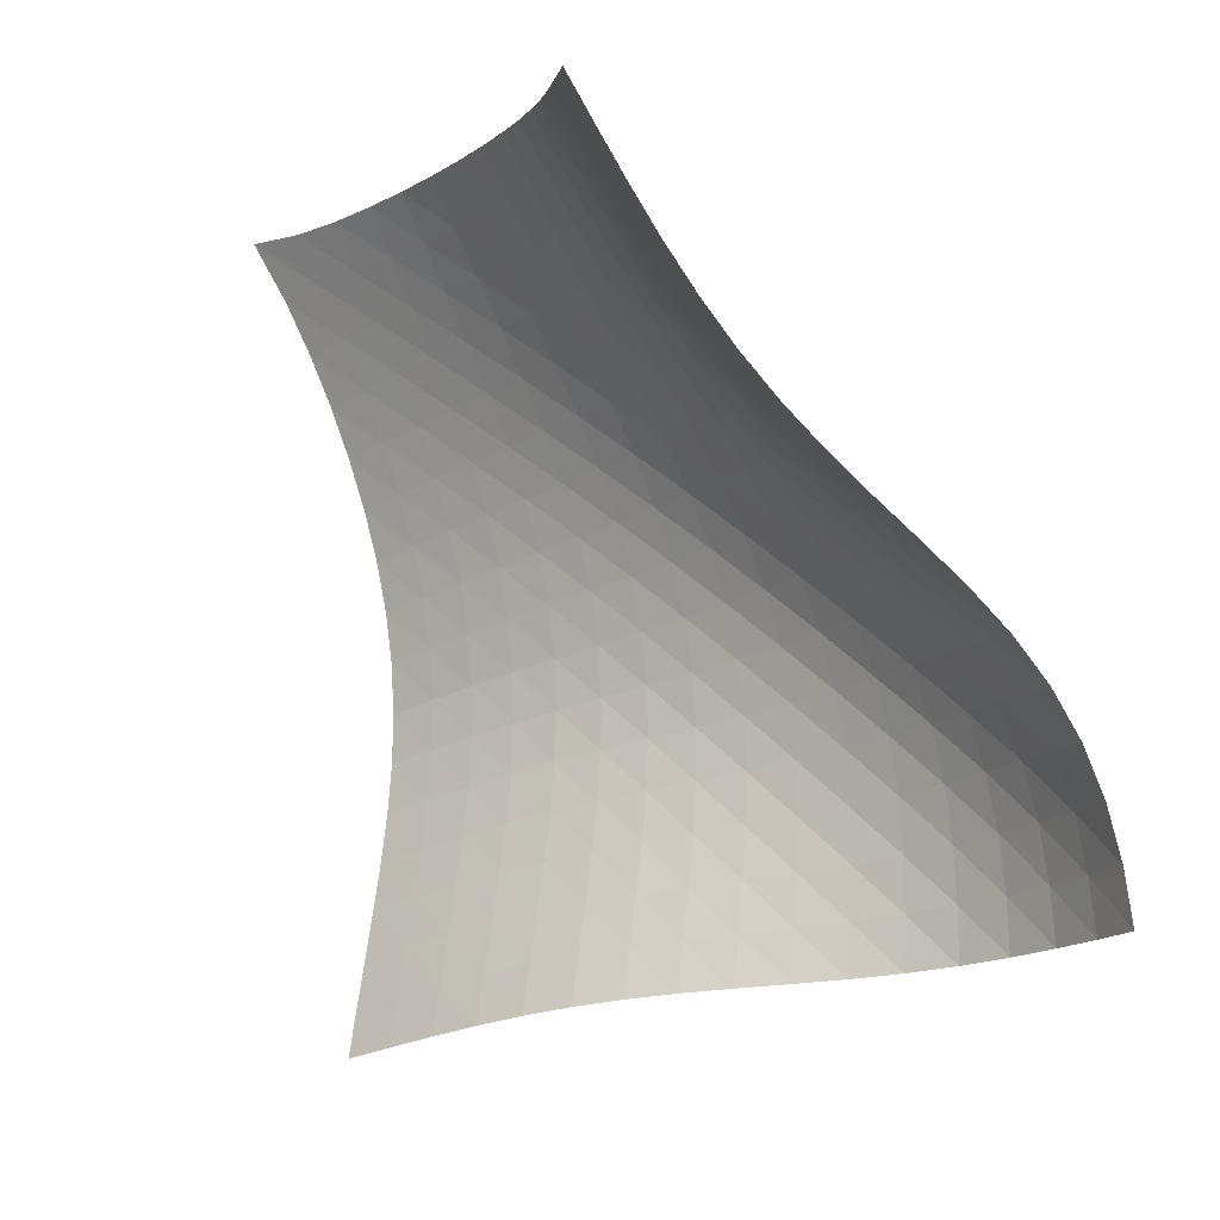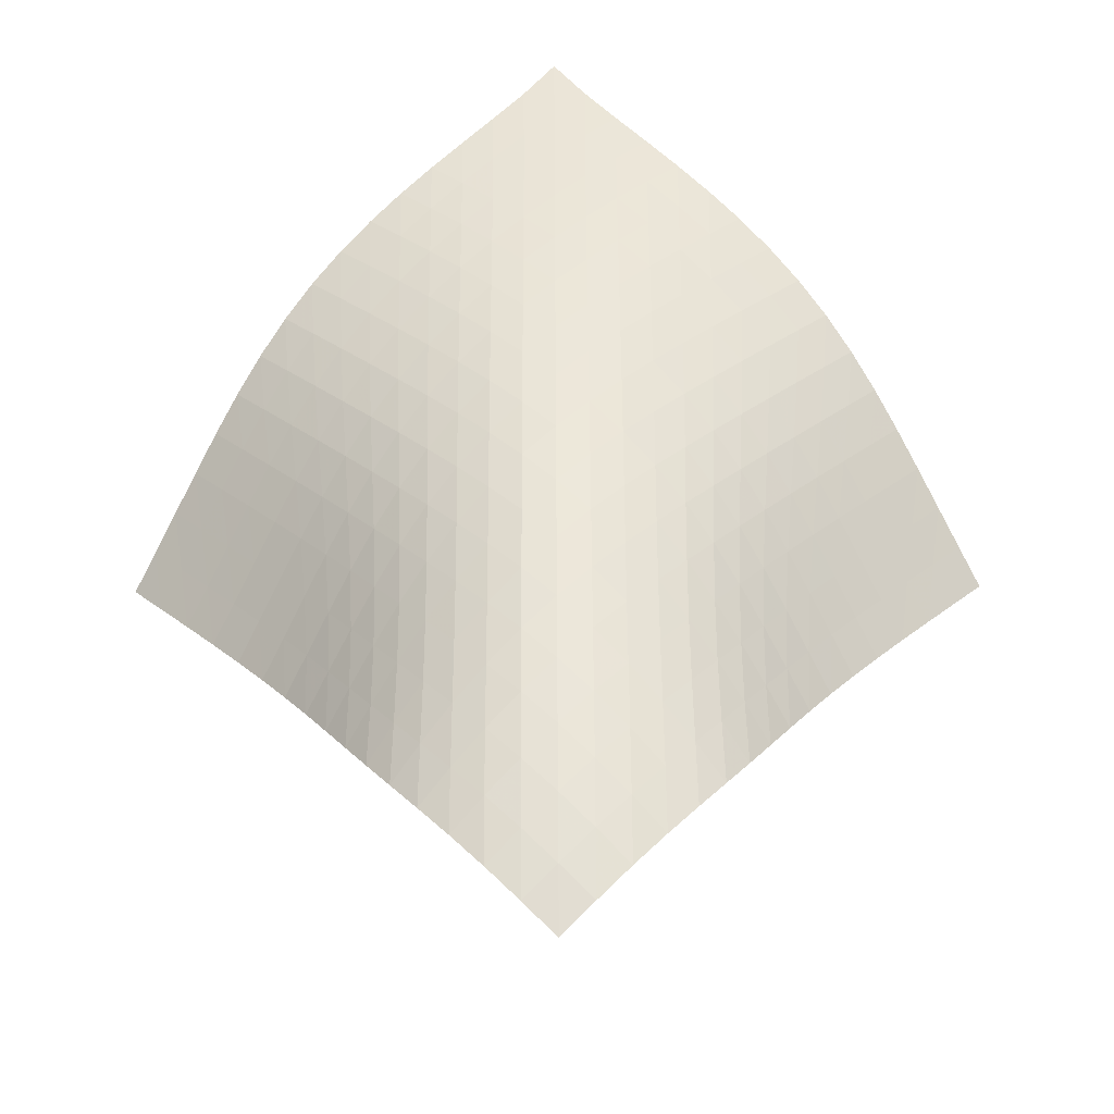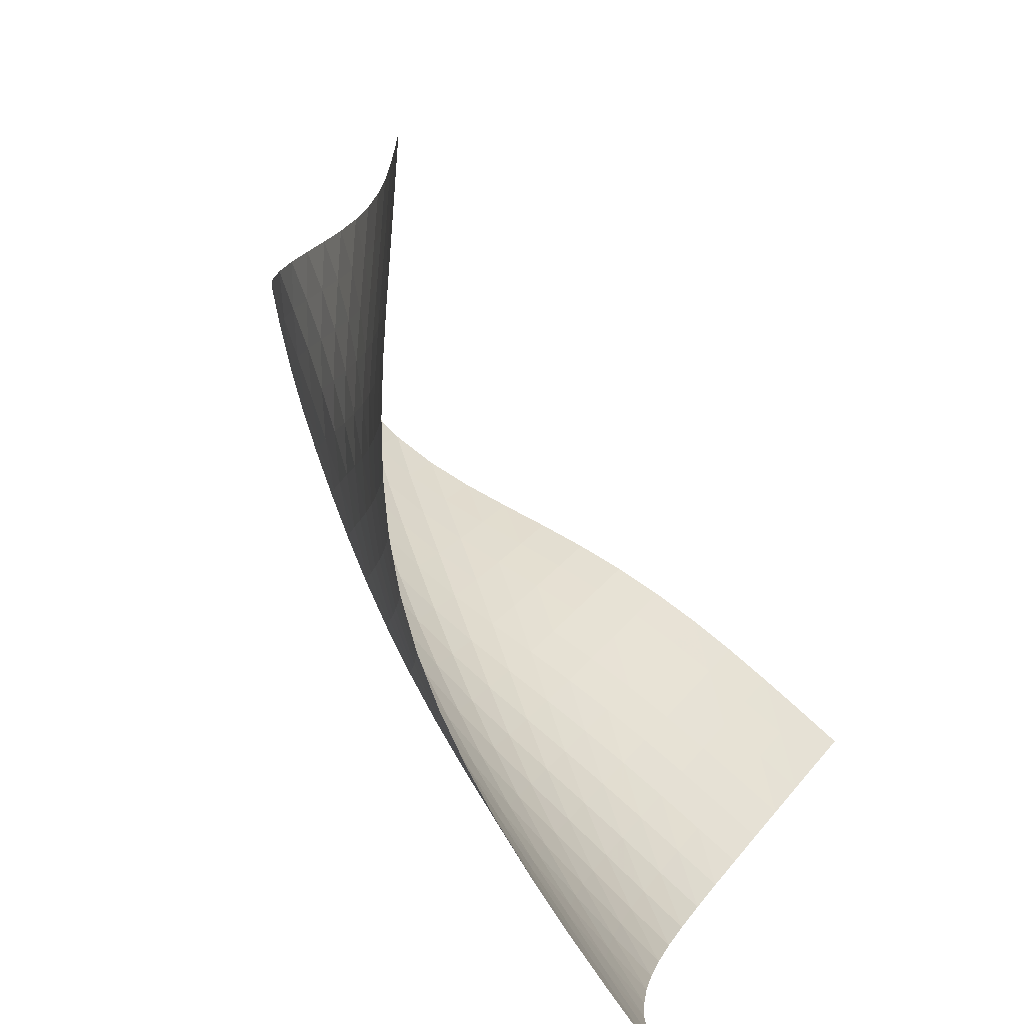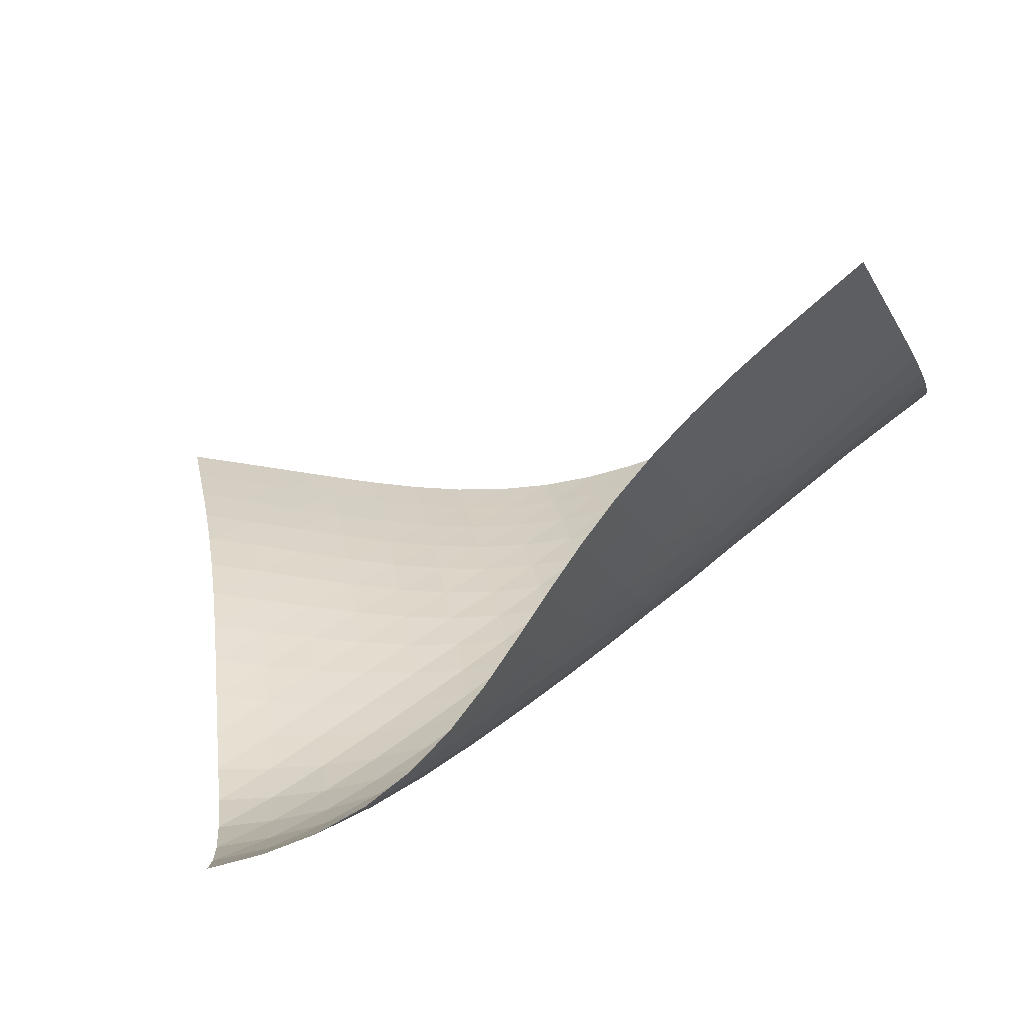
<metadata>
{"format":"obj","ext":"obj","renderer":"f3d","projection":"perspective","resolution":1024,"background":"white","views":[{"elev":73.9,"azim":-73.0,"up":"+Z"},{"elev":-76.1,"azim":135.4,"up":"+Y"},{"elev":10.1,"azim":131.6,"up":"+Z"},{"elev":65.2,"azim":11.8,"up":"+Z"}]}
</metadata>
<code>
v -6.514 -0.03072 6.514
v -7.496 -5.608 18.43
v -18.43 -5.608 7.496
v -15 -15.25 15
v -17.67 -5.465 7.264
v -16.9 -5.325 7.029
v -16.13 -5.184 6.793
v -15.36 -5.036 6.564
v -14.59 -4.871 6.352
v -13.81 -4.676 6.172
v -13.04 -4.44 6.037
v -12.27 -4.154 5.955
v -11.52 -3.816 5.927
v -10.79 -3.43 5.947
v -10.07 -2.998 6.006
v -9.369 -2.525 6.095
v -8.679 -2.012 6.203
v -7.987 -1.449 6.321
v -7.277 -0.8122 6.435
v -6.435 -0.8122 7.277
v -6.321 -1.449 7.987
v -6.203 -2.012 8.679
v -6.095 -2.525 9.369
v -6.006 -2.998 10.07
v -5.947 -3.43 10.79
v -5.927 -3.816 11.52
v -5.955 -4.154 12.27
v -6.037 -4.44 13.04
v -6.172 -4.676 13.81
v -6.352 -4.871 14.59
v -6.564 -5.036 15.36
v -6.793 -5.184 16.13
v -7.029 -5.325 16.9
v -7.264 -5.465 17.67
v -8.009 -6.181 18.17
v -8.518 -6.76 17.91
v -9.014 -7.351 17.65
v -9.487 -7.964 17.4
v -9.927 -8.604 17.15
v -10.33 -9.273 16.91
v -10.69 -9.967 16.67
v -11.01 -10.68 16.44
v -11.32 -11.4 16.21
v -11.64 -12.1 15.99
v -12.01 -12.79 15.76
v -12.45 -13.43 15.54
v -12.98 -14 15.35
v -13.59 -14.49 15.19
v -14.28 -14.91 15.08
v -15.08 -14.91 14.28
v -15.19 -14.49 13.59
v -15.35 -14 12.98
v -15.54 -13.43 12.45
v -15.76 -12.79 12.01
v -15.99 -12.1 11.64
v -16.21 -11.4 11.32
v -16.44 -10.68 11.01
v -16.67 -9.967 10.69
v -16.91 -9.273 10.33
v -17.15 -8.604 9.927
v -17.4 -7.964 9.487
v -17.65 -7.351 9.014
v -17.91 -6.76 8.518
v -18.17 -6.181 8.009
v -7.087 -1.377 7.087
v -7.757 -1.963 6.937
v -8.432 -2.519 6.799
v -9.115 -3.038 6.676
v -9.811 -3.52 6.575
v -10.52 -3.963 6.503
v -11.26 -4.361 6.471
v -12.01 -4.709 6.488
v -12.78 -5.004 6.56
v -13.55 -5.247 6.687
v -14.33 -5.447 6.862
v -15.1 -5.613 7.073
v -15.87 -5.761 7.303
v -16.64 -5.9 7.54
v -17.41 -6.04 7.777
v -6.937 -1.963 7.757
v -7.569 -2.506 7.569
v -8.218 -3.047 7.406
v -8.884 -3.565 7.264
v -9.569 -4.052 7.147
v -10.27 -4.503 7.062
v -11 -4.91 7.016
v -11.75 -5.268 7.02
v -12.52 -5.572 7.081
v -13.29 -5.823 7.2
v -14.07 -6.027 7.37
v -14.84 -6.195 7.577
v -15.61 -6.343 7.808
v -16.38 -6.481 8.047
v -17.15 -6.619 8.285
v -6.799 -2.519 8.432
v -7.406 -3.047 8.218
v -8.03 -3.578 8.03
v -8.674 -4.097 7.866
v -9.342 -4.59 7.728
v -10.04 -5.05 7.624
v -10.75 -5.467 7.561
v -11.5 -5.835 7.55
v -12.26 -6.149 7.597
v -13.03 -6.408 7.704
v -13.81 -6.618 7.866
v -14.58 -6.789 8.07
v -15.35 -6.938 8.3
v -16.12 -7.075 8.54
v -16.89 -7.212 8.78
v -6.676 -3.038 9.115
v -7.264 -3.565 8.884
v -7.866 -4.097 8.674
v -8.487 -4.62 8.487
v -9.134 -5.123 8.326
v -9.81 -5.595 8.198
v -10.52 -6.026 8.113
v -11.25 -6.409 8.079
v -12.01 -6.736 8.106
v -12.78 -7.006 8.197
v -13.55 -7.224 8.348
v -14.33 -7.401 8.545
v -15.1 -7.551 8.771
v -15.87 -7.69 9.011
v -16.63 -7.826 9.252
v -6.575 -3.52 9.811
v -7.147 -4.052 9.569
v -7.728 -4.59 9.342
v -8.326 -5.123 9.134
v -8.949 -5.64 8.949
v -9.602 -6.129 8.794
v -10.29 -6.579 8.68
v -11.01 -6.981 8.618
v -11.76 -7.327 8.617
v -12.53 -7.613 8.683
v -13.3 -7.844 8.814
v -14.08 -8.031 8.997
v -14.85 -8.187 9.216
v -15.62 -8.329 9.452
v -16.38 -8.466 9.691
v -6.503 -3.963 10.52
v -7.062 -4.503 10.27
v -7.624 -5.05 10.04
v -8.198 -5.595 9.81
v -8.794 -6.129 9.602
v -9.42 -6.639 9.42
v -10.08 -7.113 9.274
v -10.78 -7.541 9.177
v -11.52 -7.913 9.14
v -12.28 -8.223 9.171
v -13.05 -8.474 9.272
v -13.83 -8.676 9.432
v -14.6 -8.843 9.635
v -15.37 -8.992 9.86
v -16.14 -9.133 10.09
v -6.471 -4.361 11.26
v -7.016 -4.91 11
v -7.561 -5.467 10.75
v -8.113 -6.026 10.52
v -8.68 -6.579 10.29
v -9.274 -7.113 10.08
v -9.905 -7.617 9.905
v -10.58 -8.077 9.769
v -11.29 -8.482 9.689
v -12.04 -8.824 9.676
v -12.81 -9.103 9.735
v -13.58 -9.328 9.86
v -14.36 -9.513 10.03
v -15.13 -9.674 10.24
v -15.9 -9.823 10.46
v -6.488 -4.709 12.01
v -7.02 -5.268 11.75
v -7.55 -5.835 11.5
v -8.079 -6.409 11.25
v -8.618 -6.981 11.01
v -9.177 -7.541 10.78
v -9.769 -8.077 10.58
v -10.4 -8.575 10.4
v -11.09 -9.02 10.28
v -11.81 -9.403 10.21
v -12.57 -9.72 10.22
v -13.34 -9.977 10.3
v -14.12 -10.19 10.43
v -14.9 -10.37 10.6
v -15.67 -10.53 10.8
v -6.56 -5.004 12.78
v -7.081 -5.572 12.52
v -7.597 -6.149 12.26
v -8.106 -6.736 12.01
v -8.617 -7.327 11.76
v -9.14 -7.913 11.52
v -9.689 -8.482 11.29
v -10.28 -9.02 11.09
v -10.92 -9.511 10.92
v -11.61 -9.943 10.8
v -12.34 -10.31 10.75
v -13.1 -10.61 10.77
v -13.88 -10.85 10.85
v -14.66 -11.05 10.98
v -15.44 -11.23 11.14
v -6.687 -5.247 13.55
v -7.2 -5.823 13.29
v -7.704 -6.408 13.03
v -8.197 -7.006 12.78
v -8.683 -7.613 12.53
v -9.171 -8.223 12.28
v -9.676 -8.824 12.04
v -10.21 -9.403 11.81
v -10.8 -9.943 11.61
v -11.44 -10.43 11.44
v -12.14 -10.85 11.33
v -12.88 -11.2 11.29
v -13.65 -11.48 11.31
v -14.43 -11.72 11.38
v -15.21 -11.92 11.5
v -6.862 -5.447 14.33
v -7.37 -6.027 14.07
v -7.866 -6.618 13.81
v -8.348 -7.224 13.55
v -8.814 -7.844 13.3
v -9.272 -8.474 13.05
v -9.735 -9.103 12.81
v -10.22 -9.72 12.57
v -10.75 -10.31 12.34
v -11.33 -10.85 12.14
v -11.98 -11.33 11.98
v -12.69 -11.73 11.88
v -13.43 -12.07 11.84
v -14.2 -12.35 11.85
v -14.98 -12.59 11.91
v -7.073 -5.613 15.1
v -7.577 -6.195 14.84
v -8.07 -6.789 14.58
v -8.545 -7.401 14.33
v -8.997 -8.031 14.08
v -9.432 -8.676 13.83
v -9.86 -9.328 13.58
v -10.3 -9.977 13.34
v -10.77 -10.61 13.1
v -11.29 -11.2 12.88
v -11.88 -11.73 12.69
v -12.54 -12.2 12.54
v -13.25 -12.6 12.44
v -14 -12.92 12.39
v -14.77 -13.2 12.4
v -7.303 -5.761 15.87
v -7.808 -6.343 15.61
v -8.3 -6.938 15.35
v -8.771 -7.551 15.1
v -9.216 -8.187 14.85
v -9.635 -8.843 14.6
v -10.03 -9.513 14.36
v -10.43 -10.19 14.12
v -10.85 -10.85 13.88
v -11.31 -11.48 13.65
v -11.84 -12.07 13.43
v -12.44 -12.6 13.25
v -13.11 -13.05 13.11
v -13.83 -13.42 13.02
v -14.58 -13.74 12.98
v -7.54 -5.9 16.64
v -8.047 -6.481 16.38
v -8.54 -7.075 16.12
v -9.011 -7.69 15.87
v -9.452 -8.329 15.62
v -9.86 -8.992 15.37
v -10.24 -9.674 15.13
v -10.6 -10.37 14.9
v -10.98 -11.05 14.66
v -11.38 -11.72 14.43
v -11.85 -12.35 14.2
v -12.39 -12.92 14
v -13.02 -13.42 13.83
v -13.71 -13.85 13.71
v -14.44 -14.2 13.63
v -7.777 -6.04 17.41
v -8.285 -6.619 17.15
v -8.78 -7.212 16.89
v -9.252 -7.826 16.63
v -9.691 -8.466 16.38
v -10.09 -9.133 16.14
v -10.46 -9.823 15.9
v -10.8 -10.53 15.67
v -11.14 -11.23 15.44
v -11.5 -11.92 15.21
v -11.91 -12.59 14.98
v -12.4 -13.2 14.77
v -12.98 -13.74 14.58
v -13.63 -14.2 14.44
v -14.34 -14.58 14.34
f 289 49 4
f 289 4 50
f 5 79 64
f 5 64 3
f 79 94 63
f 79 63 64
f 94 109 62
f 94 62 63
f 109 124 61
f 109 61 62
f 124 139 60
f 124 60 61
f 139 154 59
f 139 59 60
f 154 169 58
f 154 58 59
f 169 184 57
f 169 57 58
f 184 199 56
f 184 56 57
f 199 214 55
f 199 55 56
f 214 229 54
f 214 54 55
f 229 244 53
f 229 53 54
f 244 259 52
f 244 52 53
f 259 274 51
f 259 51 52
f 274 289 50
f 274 50 51
f 1 20 65
f 1 65 19
f 19 65 66
f 19 66 18
f 18 66 67
f 18 67 17
f 17 67 68
f 17 68 16
f 16 68 69
f 16 69 15
f 15 69 70
f 15 70 14
f 14 70 71
f 14 71 13
f 13 71 72
f 13 72 12
f 12 72 73
f 12 73 11
f 11 73 74
f 11 74 10
f 10 74 75
f 10 75 9
f 9 75 76
f 9 76 8
f 8 76 77
f 8 77 7
f 7 77 78
f 7 78 6
f 6 78 79
f 6 79 5
f 20 21 80
f 20 80 65
f 65 80 81
f 65 81 66
f 66 81 82
f 66 82 67
f 67 82 83
f 67 83 68
f 68 83 84
f 68 84 69
f 69 84 85
f 69 85 70
f 70 85 86
f 70 86 71
f 71 86 87
f 71 87 72
f 72 87 88
f 72 88 73
f 73 88 89
f 73 89 74
f 74 89 90
f 74 90 75
f 75 90 91
f 75 91 76
f 76 91 92
f 76 92 77
f 77 92 93
f 77 93 78
f 78 93 94
f 78 94 79
f 21 22 95
f 21 95 80
f 80 95 96
f 80 96 81
f 81 96 97
f 81 97 82
f 82 97 98
f 82 98 83
f 83 98 99
f 83 99 84
f 84 99 100
f 84 100 85
f 85 100 101
f 85 101 86
f 86 101 102
f 86 102 87
f 87 102 103
f 87 103 88
f 88 103 104
f 88 104 89
f 89 104 105
f 89 105 90
f 90 105 106
f 90 106 91
f 91 106 107
f 91 107 92
f 92 107 108
f 92 108 93
f 93 108 109
f 93 109 94
f 22 23 110
f 22 110 95
f 95 110 111
f 95 111 96
f 96 111 112
f 96 112 97
f 97 112 113
f 97 113 98
f 98 113 114
f 98 114 99
f 99 114 115
f 99 115 100
f 100 115 116
f 100 116 101
f 101 116 117
f 101 117 102
f 102 117 118
f 102 118 103
f 103 118 119
f 103 119 104
f 104 119 120
f 104 120 105
f 105 120 121
f 105 121 106
f 106 121 122
f 106 122 107
f 107 122 123
f 107 123 108
f 108 123 124
f 108 124 109
f 23 24 125
f 23 125 110
f 110 125 126
f 110 126 111
f 111 126 127
f 111 127 112
f 112 127 128
f 112 128 113
f 113 128 129
f 113 129 114
f 114 129 130
f 114 130 115
f 115 130 131
f 115 131 116
f 116 131 132
f 116 132 117
f 117 132 133
f 117 133 118
f 118 133 134
f 118 134 119
f 119 134 135
f 119 135 120
f 120 135 136
f 120 136 121
f 121 136 137
f 121 137 122
f 122 137 138
f 122 138 123
f 123 138 139
f 123 139 124
f 24 25 140
f 24 140 125
f 125 140 141
f 125 141 126
f 126 141 142
f 126 142 127
f 127 142 143
f 127 143 128
f 128 143 144
f 128 144 129
f 129 144 145
f 129 145 130
f 130 145 146
f 130 146 131
f 131 146 147
f 131 147 132
f 132 147 148
f 132 148 133
f 133 148 149
f 133 149 134
f 134 149 150
f 134 150 135
f 135 150 151
f 135 151 136
f 136 151 152
f 136 152 137
f 137 152 153
f 137 153 138
f 138 153 154
f 138 154 139
f 25 26 155
f 25 155 140
f 140 155 156
f 140 156 141
f 141 156 157
f 141 157 142
f 142 157 158
f 142 158 143
f 143 158 159
f 143 159 144
f 144 159 160
f 144 160 145
f 145 160 161
f 145 161 146
f 146 161 162
f 146 162 147
f 147 162 163
f 147 163 148
f 148 163 164
f 148 164 149
f 149 164 165
f 149 165 150
f 150 165 166
f 150 166 151
f 151 166 167
f 151 167 152
f 152 167 168
f 152 168 153
f 153 168 169
f 153 169 154
f 26 27 170
f 26 170 155
f 155 170 171
f 155 171 156
f 156 171 172
f 156 172 157
f 157 172 173
f 157 173 158
f 158 173 174
f 158 174 159
f 159 174 175
f 159 175 160
f 160 175 176
f 160 176 161
f 161 176 177
f 161 177 162
f 162 177 178
f 162 178 163
f 163 178 179
f 163 179 164
f 164 179 180
f 164 180 165
f 165 180 181
f 165 181 166
f 166 181 182
f 166 182 167
f 167 182 183
f 167 183 168
f 168 183 184
f 168 184 169
f 27 28 185
f 27 185 170
f 170 185 186
f 170 186 171
f 171 186 187
f 171 187 172
f 172 187 188
f 172 188 173
f 173 188 189
f 173 189 174
f 174 189 190
f 174 190 175
f 175 190 191
f 175 191 176
f 176 191 192
f 176 192 177
f 177 192 193
f 177 193 178
f 178 193 194
f 178 194 179
f 179 194 195
f 179 195 180
f 180 195 196
f 180 196 181
f 181 196 197
f 181 197 182
f 182 197 198
f 182 198 183
f 183 198 199
f 183 199 184
f 28 29 200
f 28 200 185
f 185 200 201
f 185 201 186
f 186 201 202
f 186 202 187
f 187 202 203
f 187 203 188
f 188 203 204
f 188 204 189
f 189 204 205
f 189 205 190
f 190 205 206
f 190 206 191
f 191 206 207
f 191 207 192
f 192 207 208
f 192 208 193
f 193 208 209
f 193 209 194
f 194 209 210
f 194 210 195
f 195 210 211
f 195 211 196
f 196 211 212
f 196 212 197
f 197 212 213
f 197 213 198
f 198 213 214
f 198 214 199
f 29 30 215
f 29 215 200
f 200 215 216
f 200 216 201
f 201 216 217
f 201 217 202
f 202 217 218
f 202 218 203
f 203 218 219
f 203 219 204
f 204 219 220
f 204 220 205
f 205 220 221
f 205 221 206
f 206 221 222
f 206 222 207
f 207 222 223
f 207 223 208
f 208 223 224
f 208 224 209
f 209 224 225
f 209 225 210
f 210 225 226
f 210 226 211
f 211 226 227
f 211 227 212
f 212 227 228
f 212 228 213
f 213 228 229
f 213 229 214
f 30 31 230
f 30 230 215
f 215 230 231
f 215 231 216
f 216 231 232
f 216 232 217
f 217 232 233
f 217 233 218
f 218 233 234
f 218 234 219
f 219 234 235
f 219 235 220
f 220 235 236
f 220 236 221
f 221 236 237
f 221 237 222
f 222 237 238
f 222 238 223
f 223 238 239
f 223 239 224
f 224 239 240
f 224 240 225
f 225 240 241
f 225 241 226
f 226 241 242
f 226 242 227
f 227 242 243
f 227 243 228
f 228 243 244
f 228 244 229
f 31 32 245
f 31 245 230
f 230 245 246
f 230 246 231
f 231 246 247
f 231 247 232
f 232 247 248
f 232 248 233
f 233 248 249
f 233 249 234
f 234 249 250
f 234 250 235
f 235 250 251
f 235 251 236
f 236 251 252
f 236 252 237
f 237 252 253
f 237 253 238
f 238 253 254
f 238 254 239
f 239 254 255
f 239 255 240
f 240 255 256
f 240 256 241
f 241 256 257
f 241 257 242
f 242 257 258
f 242 258 243
f 243 258 259
f 243 259 244
f 32 33 260
f 32 260 245
f 245 260 261
f 245 261 246
f 246 261 262
f 246 262 247
f 247 262 263
f 247 263 248
f 248 263 264
f 248 264 249
f 249 264 265
f 249 265 250
f 250 265 266
f 250 266 251
f 251 266 267
f 251 267 252
f 252 267 268
f 252 268 253
f 253 268 269
f 253 269 254
f 254 269 270
f 254 270 255
f 255 270 271
f 255 271 256
f 256 271 272
f 256 272 257
f 257 272 273
f 257 273 258
f 258 273 274
f 258 274 259
f 33 34 275
f 33 275 260
f 260 275 276
f 260 276 261
f 261 276 277
f 261 277 262
f 262 277 278
f 262 278 263
f 263 278 279
f 263 279 264
f 264 279 280
f 264 280 265
f 265 280 281
f 265 281 266
f 266 281 282
f 266 282 267
f 267 282 283
f 267 283 268
f 268 283 284
f 268 284 269
f 269 284 285
f 269 285 270
f 270 285 286
f 270 286 271
f 271 286 287
f 271 287 272
f 272 287 288
f 272 288 273
f 273 288 289
f 273 289 274
f 34 2 35
f 34 35 275
f 275 35 36
f 275 36 276
f 276 36 37
f 276 37 277
f 277 37 38
f 277 38 278
f 278 38 39
f 278 39 279
f 279 39 40
f 279 40 280
f 280 40 41
f 280 41 281
f 281 41 42
f 281 42 282
f 282 42 43
f 282 43 283
f 283 43 44
f 283 44 284
f 284 44 45
f 284 45 285
f 285 45 46
f 285 46 286
f 286 46 47
f 286 47 287
f 287 47 48
f 287 48 288
f 288 48 49
f 288 49 289

</code>
